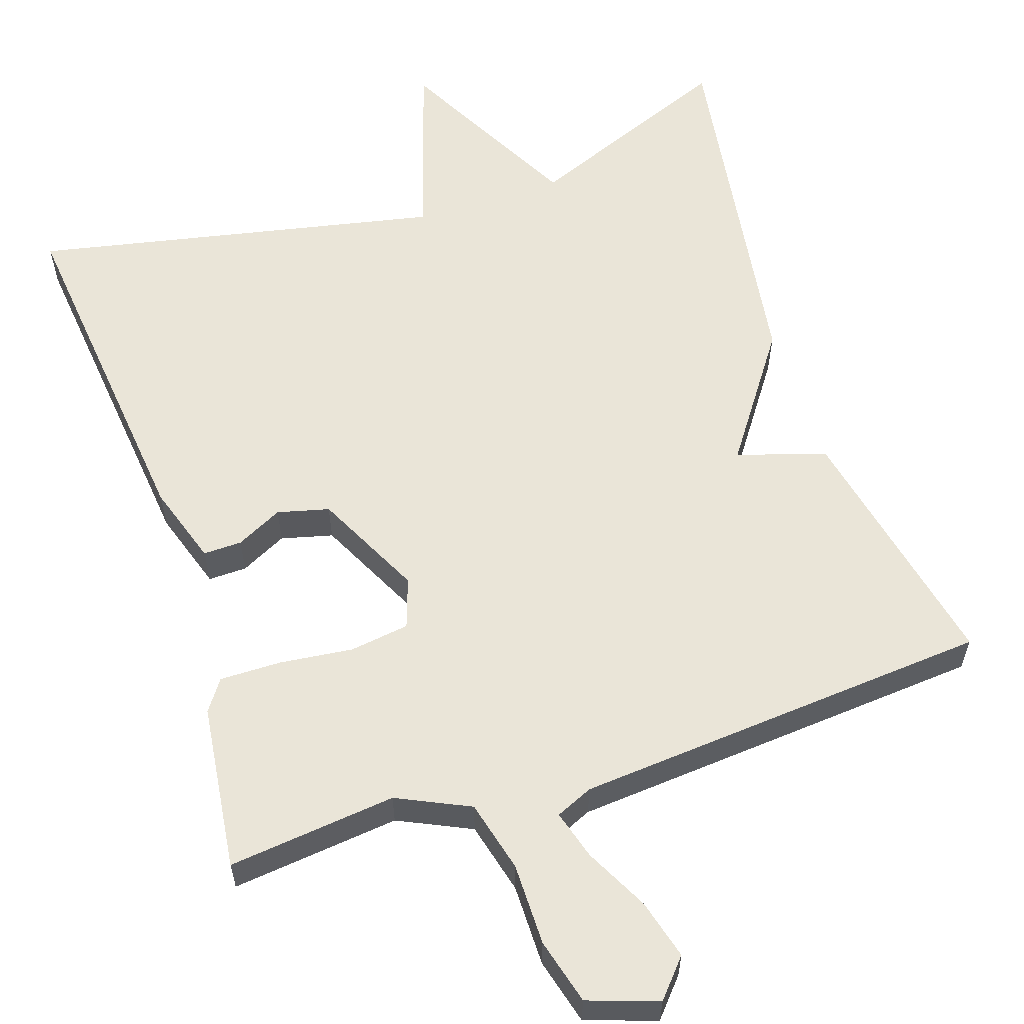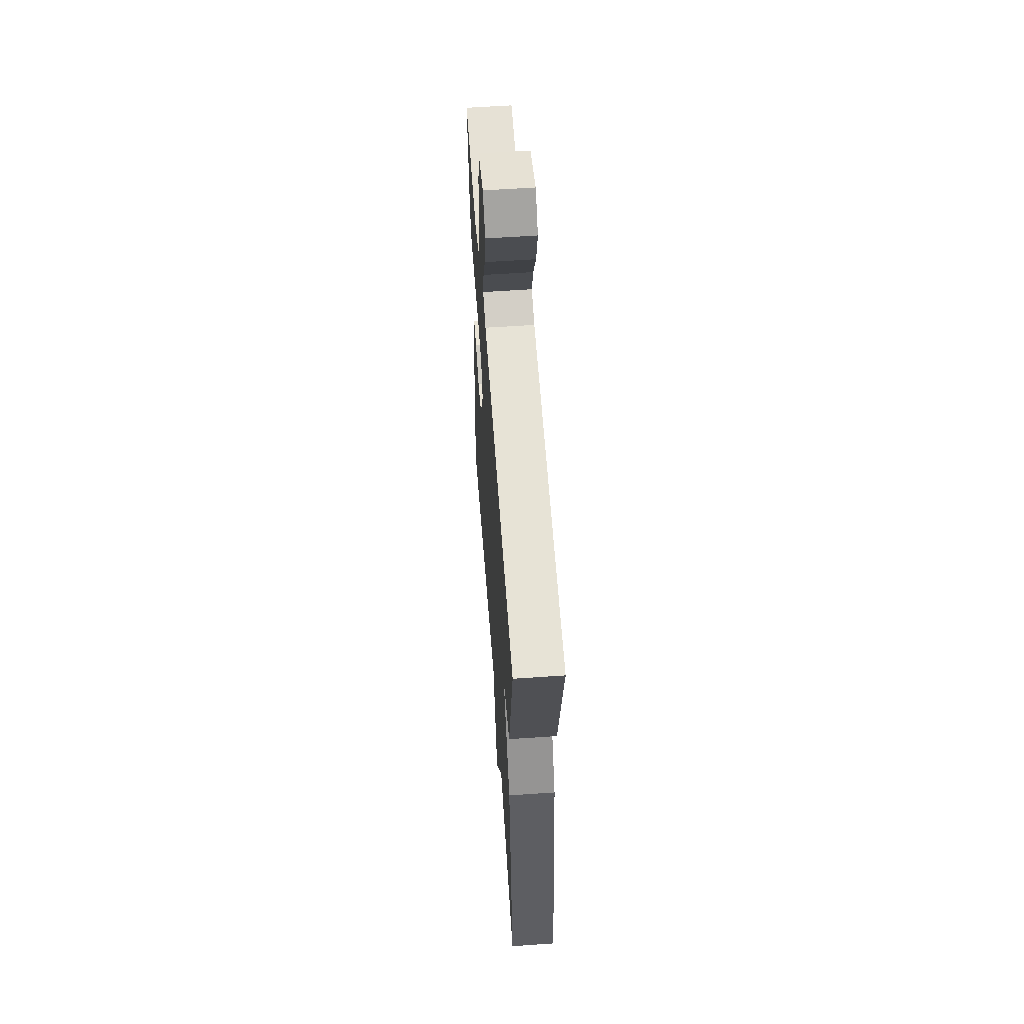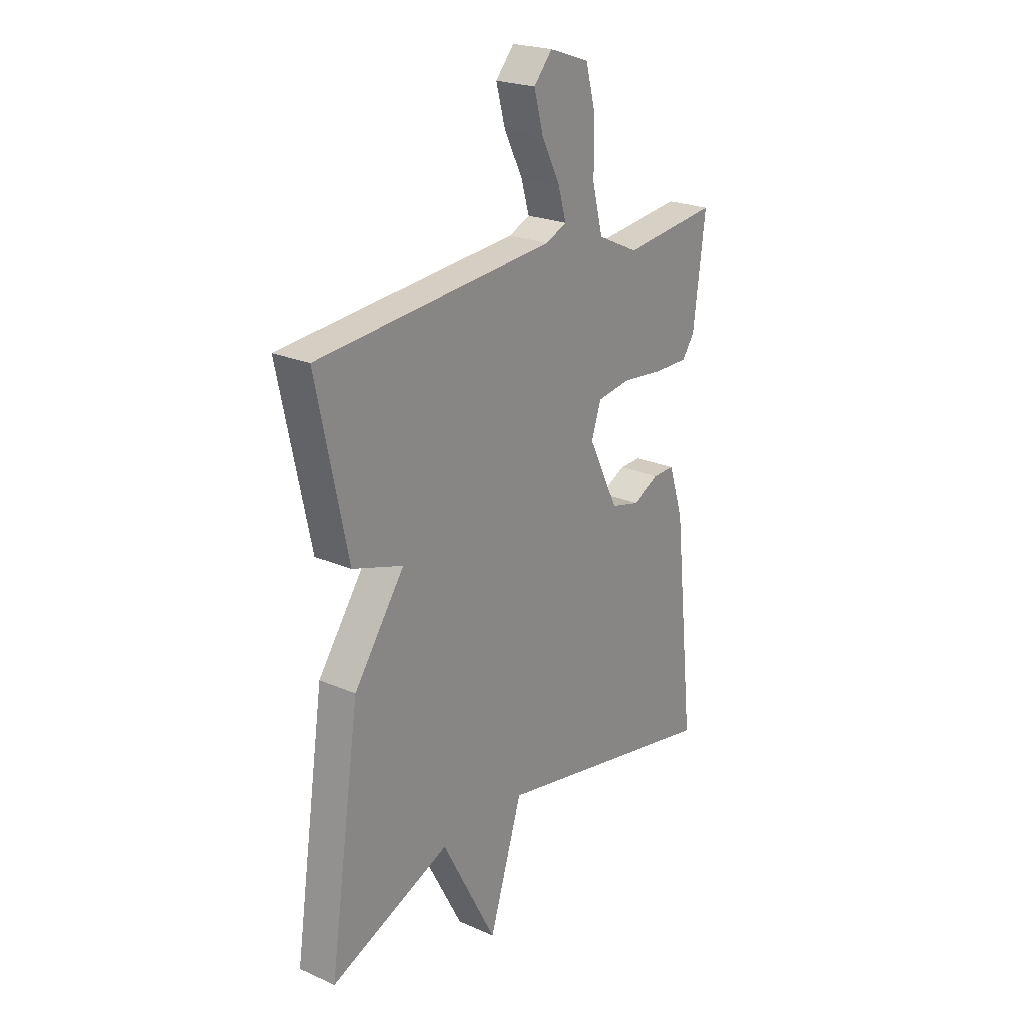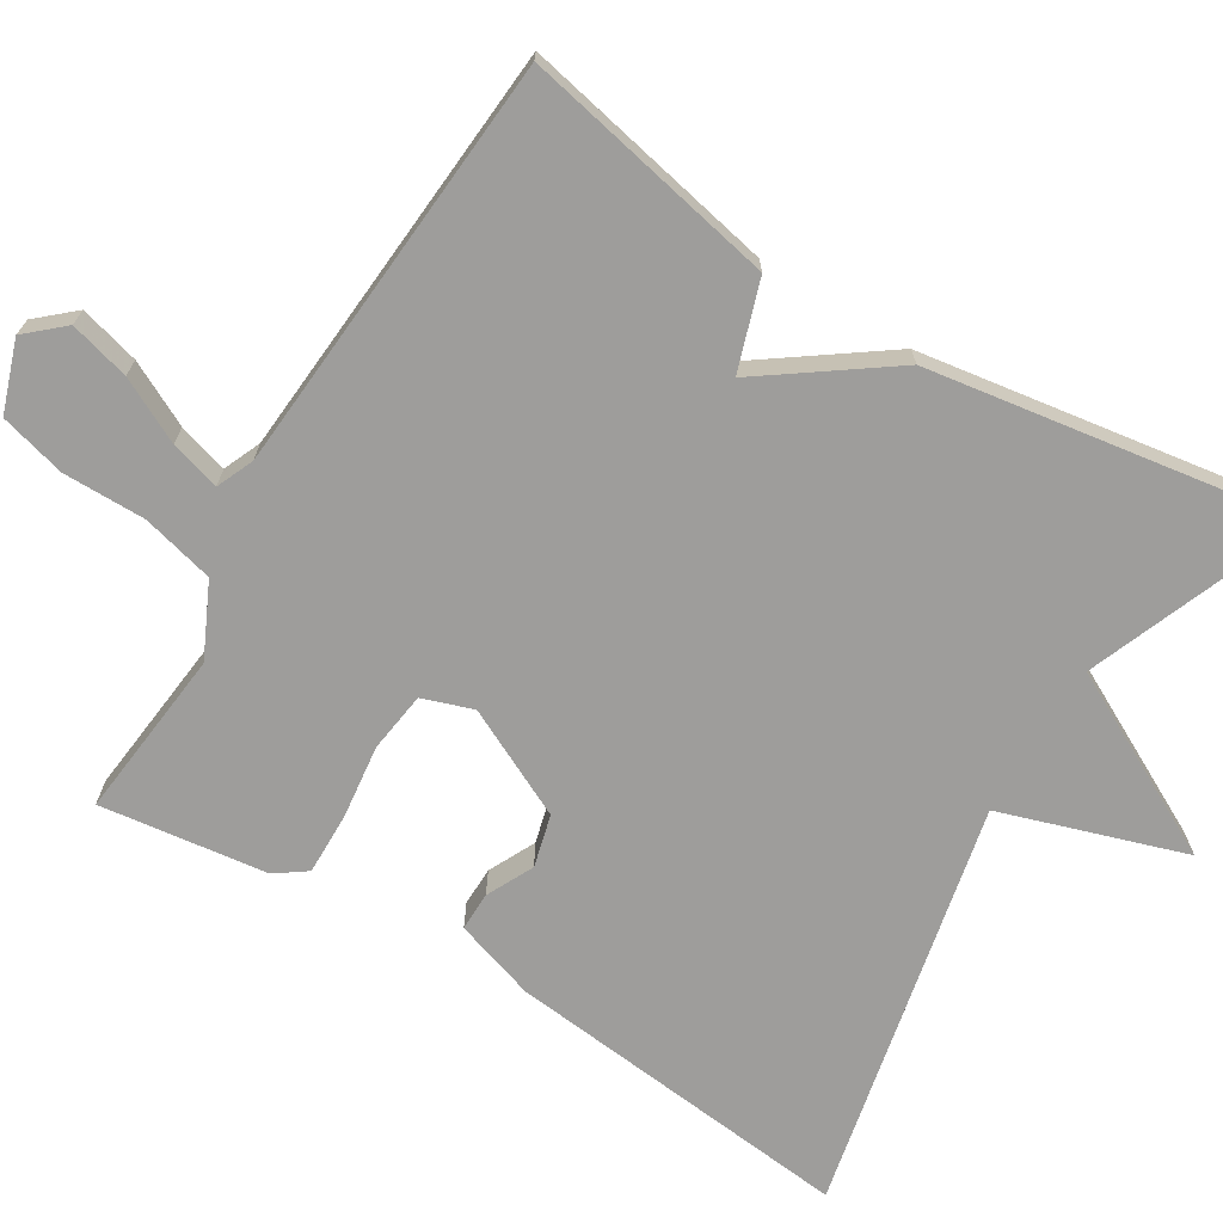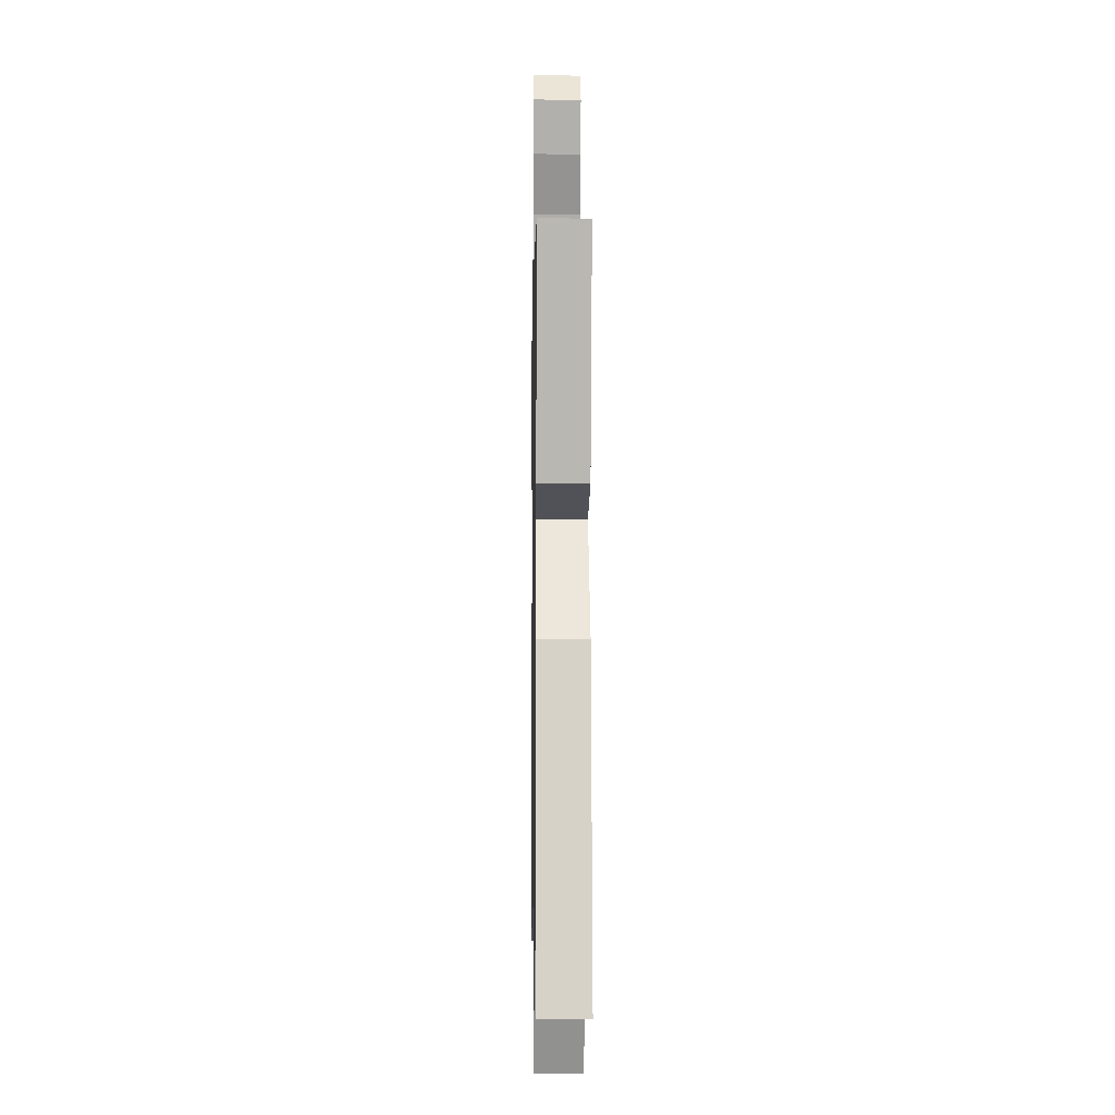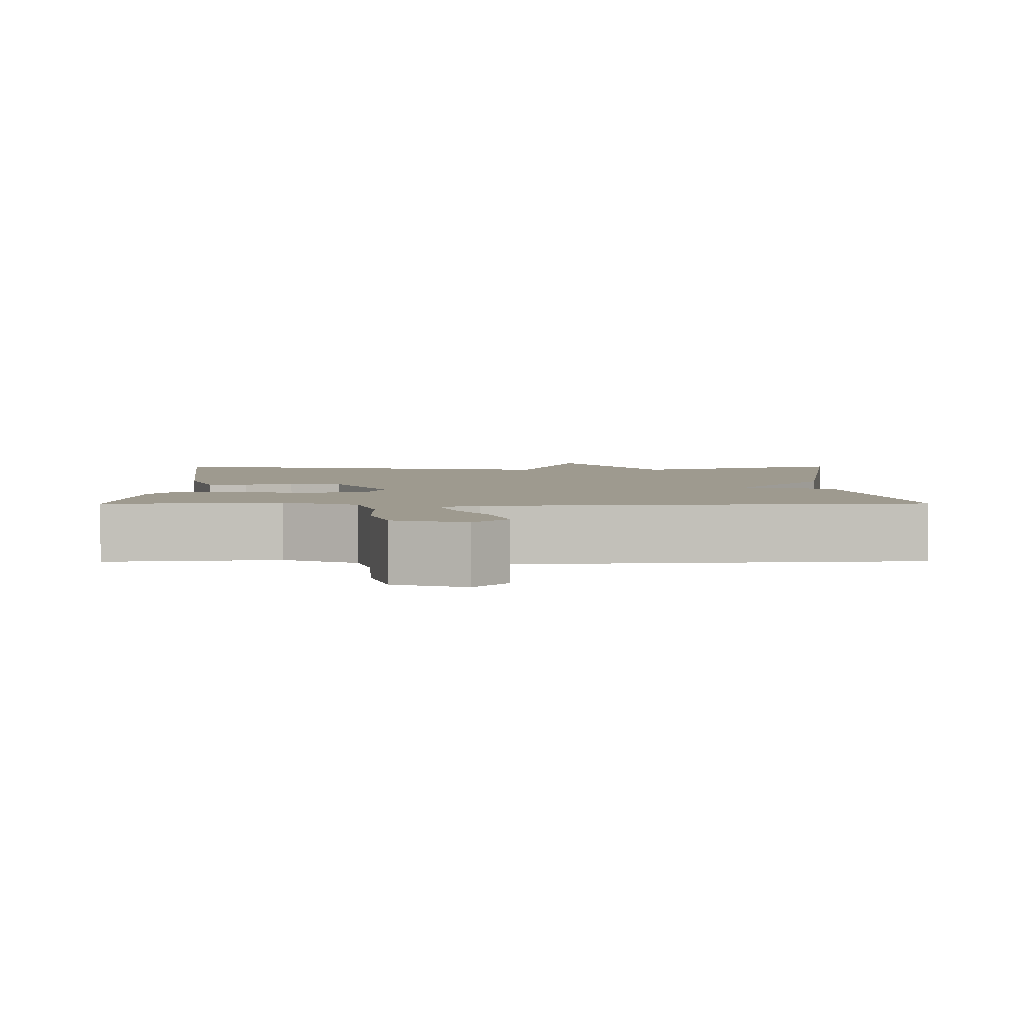
<metadata>
{"format":"obj","ext":"obj","renderer":"f3d","projection":"perspective","resolution":1024,"background":"white","views":[{"elev":59.1,"azim":-18.3,"up":"+Y"},{"elev":58.4,"azim":85.9,"up":"+Z"},{"elev":23.0,"azim":126.7,"up":"+Z"},{"elev":-70.5,"azim":59.0,"up":"+Y"},{"elev":-3.8,"azim":89.0,"up":"+Z"},{"elev":3.6,"azim":-0.5,"up":"+Y"}]}
</metadata>
<code>
v 0.5 0.07 0.5
v 0.43 0.07 0.171
v 0.315 0.07 0.134
v 0.43 0.07 -0.029
v 0.5 0.07 -0.5
v 0.227 0.07 -0.391
v 0.102 0.07 -0.627
v 0.027 0.07 -0.391
v -0.5 0.07 -0.5
v -0.451 0.07 -0.048
v -0.417 0.07 0.056
v -0.367 0.07 0.055
v -0.307 0.07 0.025
v -0.24 0.07 0.042
v -0.171 0.07 0.181
v -0.193 0.07 0.246
v -0.27 0.07 0.257
v -0.365 0.07 0.246
v -0.445 0.07 0.245
v -0.473 0.07 0.285
v -0.5 0.07 0.5
v -0.282 0.07 0.476
v -0.188 0.07 0.52
v -0.164 0.07 0.613
v -0.164 0.07 0.719
v -0.141 0.07 0.804
v -0.05 0.07 0.835
v -0.008 0.07 0.787
v -0.029 0.07 0.71
v -0.071 0.07 0.628
v -0.09 0.07 0.564
v -0.042 0.07 0.543
v 0.5 0 0.5
v 0.43 0 0.171
v 0.315 0 0.134
v 0.43 0 -0.029
v 0.5 0 -0.5
v 0.227 0 -0.391
v 0.102 0 -0.627
v 0.027 0 -0.391
v -0.5 0 -0.5
v -0.451 0 -0.048
v -0.417 0 0.056
v -0.367 0 0.055
v -0.307 0 0.025
v -0.24 0 0.042
v -0.171 0 0.181
v -0.193 0 0.246
v -0.27 0 0.257
v -0.365 0 0.246
v -0.445 0 0.245
v -0.473 0 0.285
v -0.5 0 0.5
v -0.282 0 0.476
v -0.188 0 0.52
v -0.164 0 0.613
v -0.164 0 0.719
v -0.141 0 0.804
v -0.05 0 0.835
v -0.008 0 0.787
v -0.029 0 0.71
v -0.071 0 0.628
v -0.09 0 0.564
v -0.042 0 0.543
f 28 29 30
f 27 28 30
f 26 27 30
f 25 26 30
f 24 25 30
f 23 24 30 31
f 22 23 31 32
f 20 21 22
f 19 20 22
f 18 19 22
f 17 18 22
f 32 1 2
f 22 32 2
f 17 22 2
f 16 17 2
f 11 12 13
f 10 11 13
f 9 10 13
f 8 9 13
f 8 13 14
f 6 7 8
f 6 8 14 15
f 6 15 16
f 5 6 16
f 4 5 16
f 3 4 16
f 2 3 16
f 62 61 60
f 62 60 59
f 62 59 58
f 62 58 57
f 62 57 56
f 63 62 56 55
f 64 63 55 54
f 54 53 52
f 54 52 51
f 54 51 50
f 54 50 49
f 34 33 64
f 34 64 54
f 34 54 49
f 34 49 48
f 45 44 43
f 45 43 42
f 45 42 41
f 45 41 40
f 46 45 40
f 40 39 38
f 47 46 40 38
f 48 47 38
f 48 38 37
f 48 37 36
f 48 36 35
f 48 35 34
f 1 33 34 2
f 2 34 35 3
f 3 35 36 4
f 4 36 37 5
f 5 37 38 6
f 6 38 39 7
f 7 39 40 8
f 8 40 41 9
f 9 41 42 10
f 10 42 43 11
f 11 43 44 12
f 12 44 45 13
f 13 45 46 14
f 14 46 47 15
f 15 47 48 16
f 16 48 49 17
f 17 49 50 18
f 18 50 51 19
f 19 51 52 20
f 20 52 53 21
f 21 53 54 22
f 22 54 55 23
f 23 55 56 24
f 24 56 57 25
f 25 57 58 26
f 26 58 59 27
f 27 59 60 28
f 28 60 61 29
f 29 61 62 30
f 30 62 63 31
f 31 63 64 32
f 32 64 33 1

</code>
